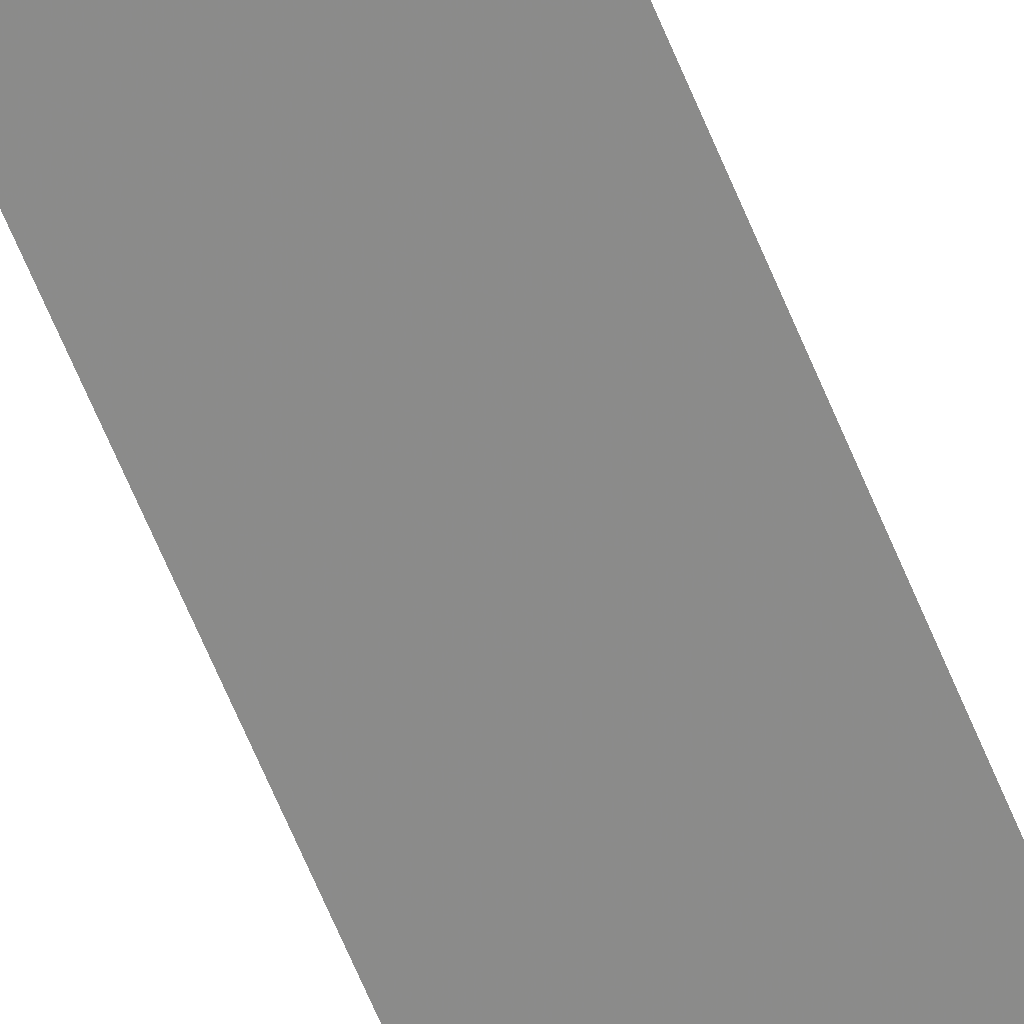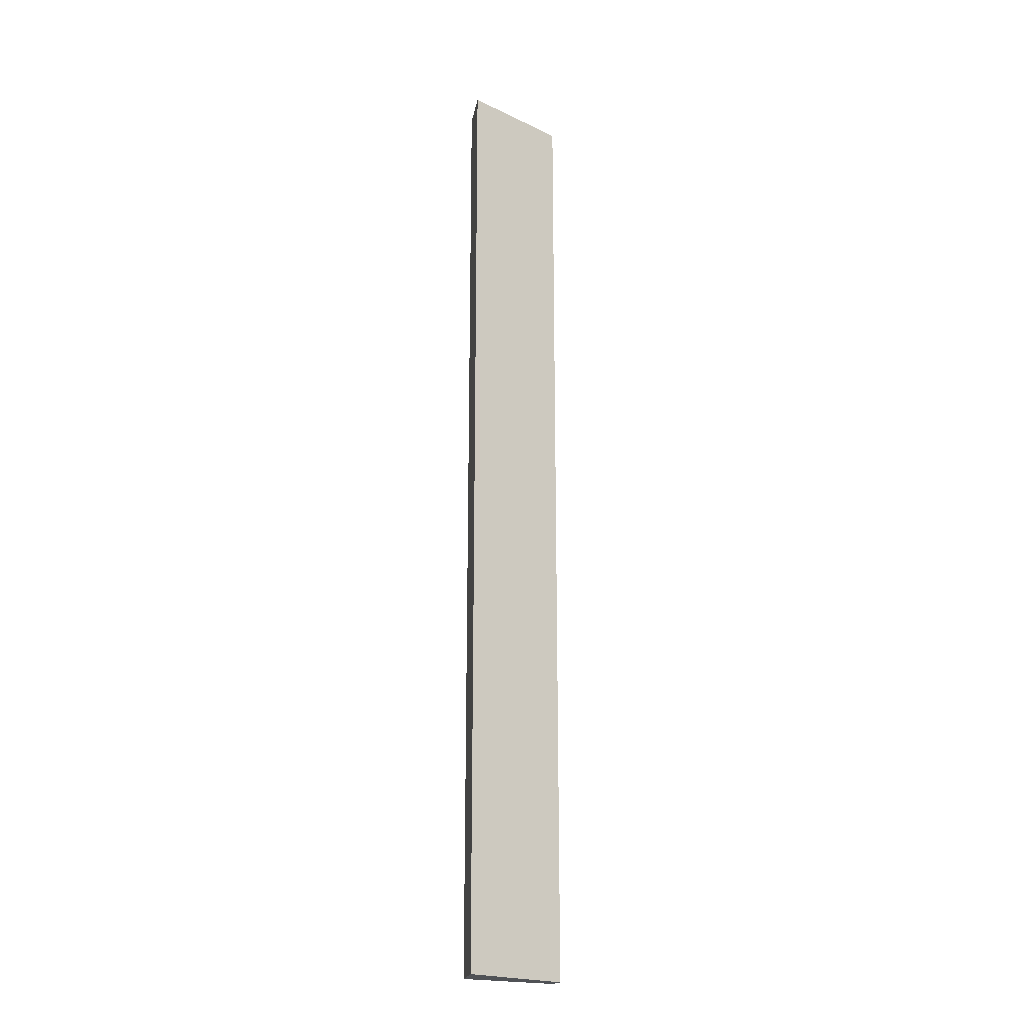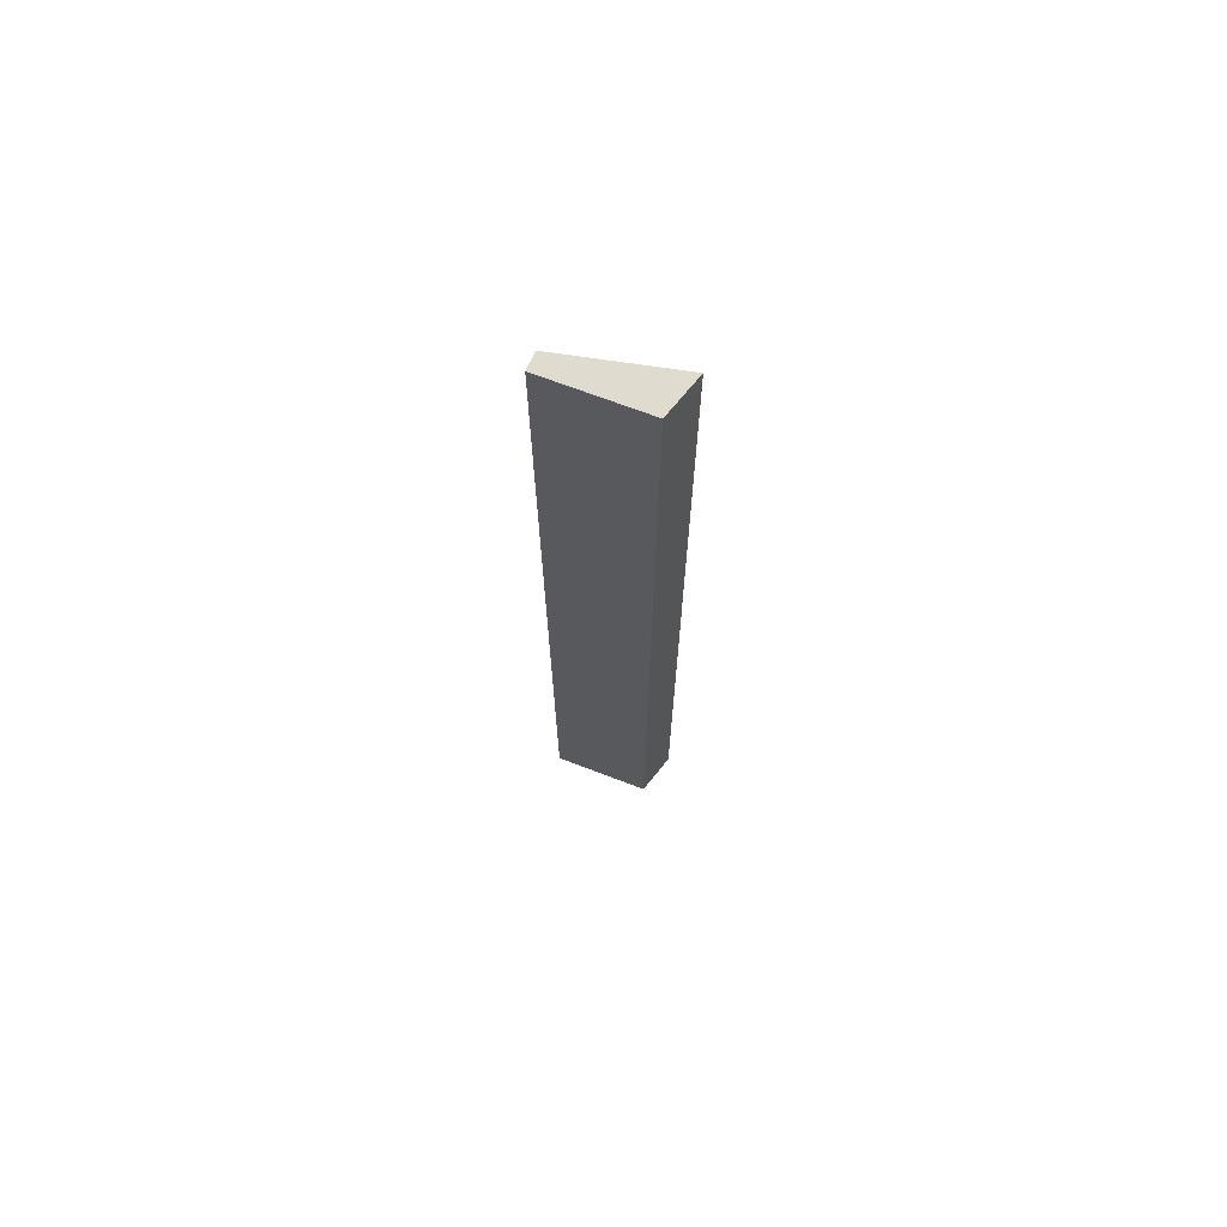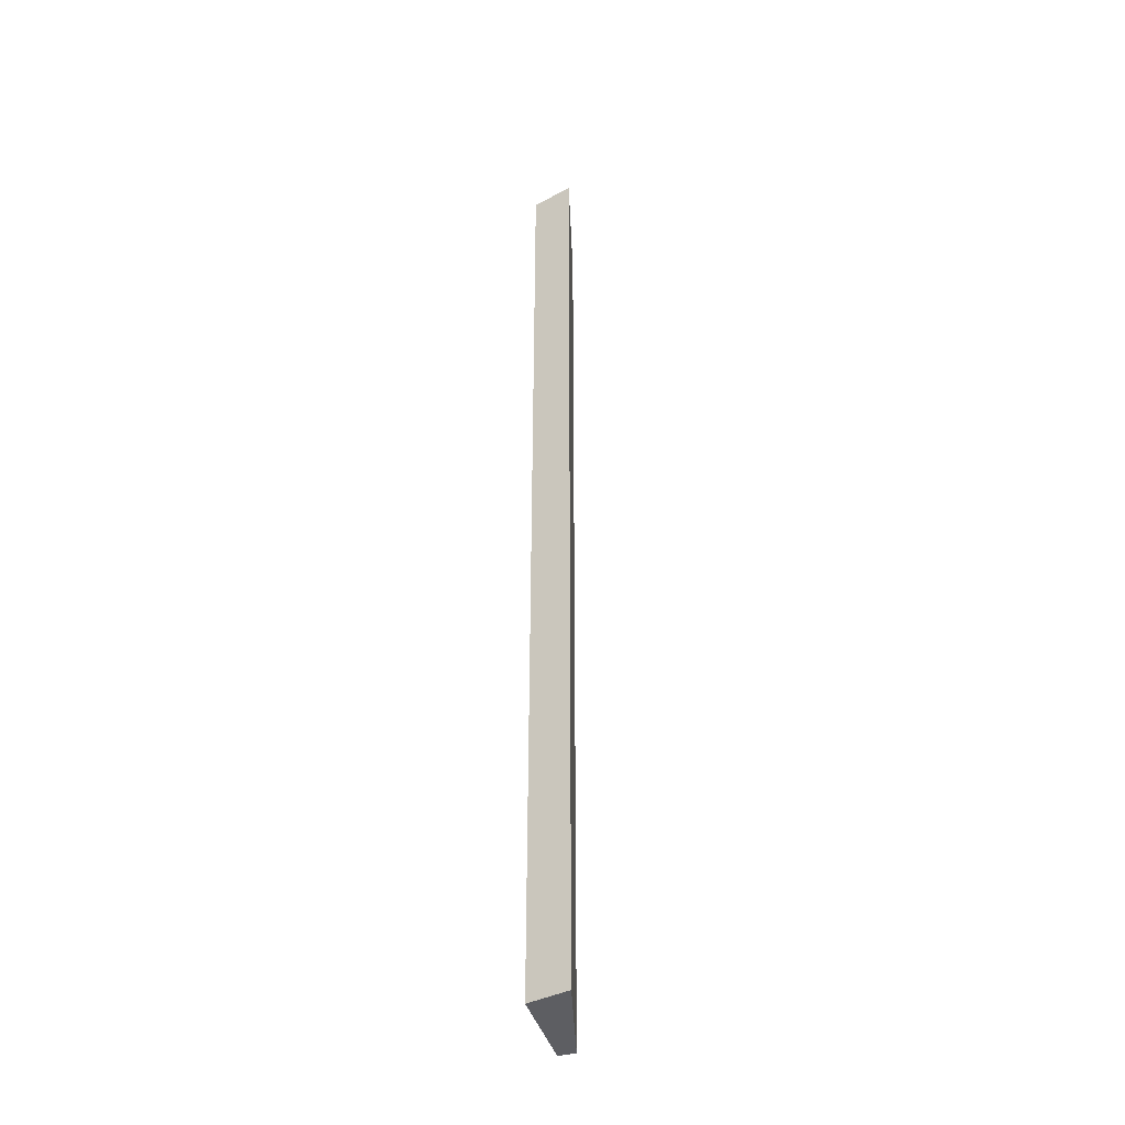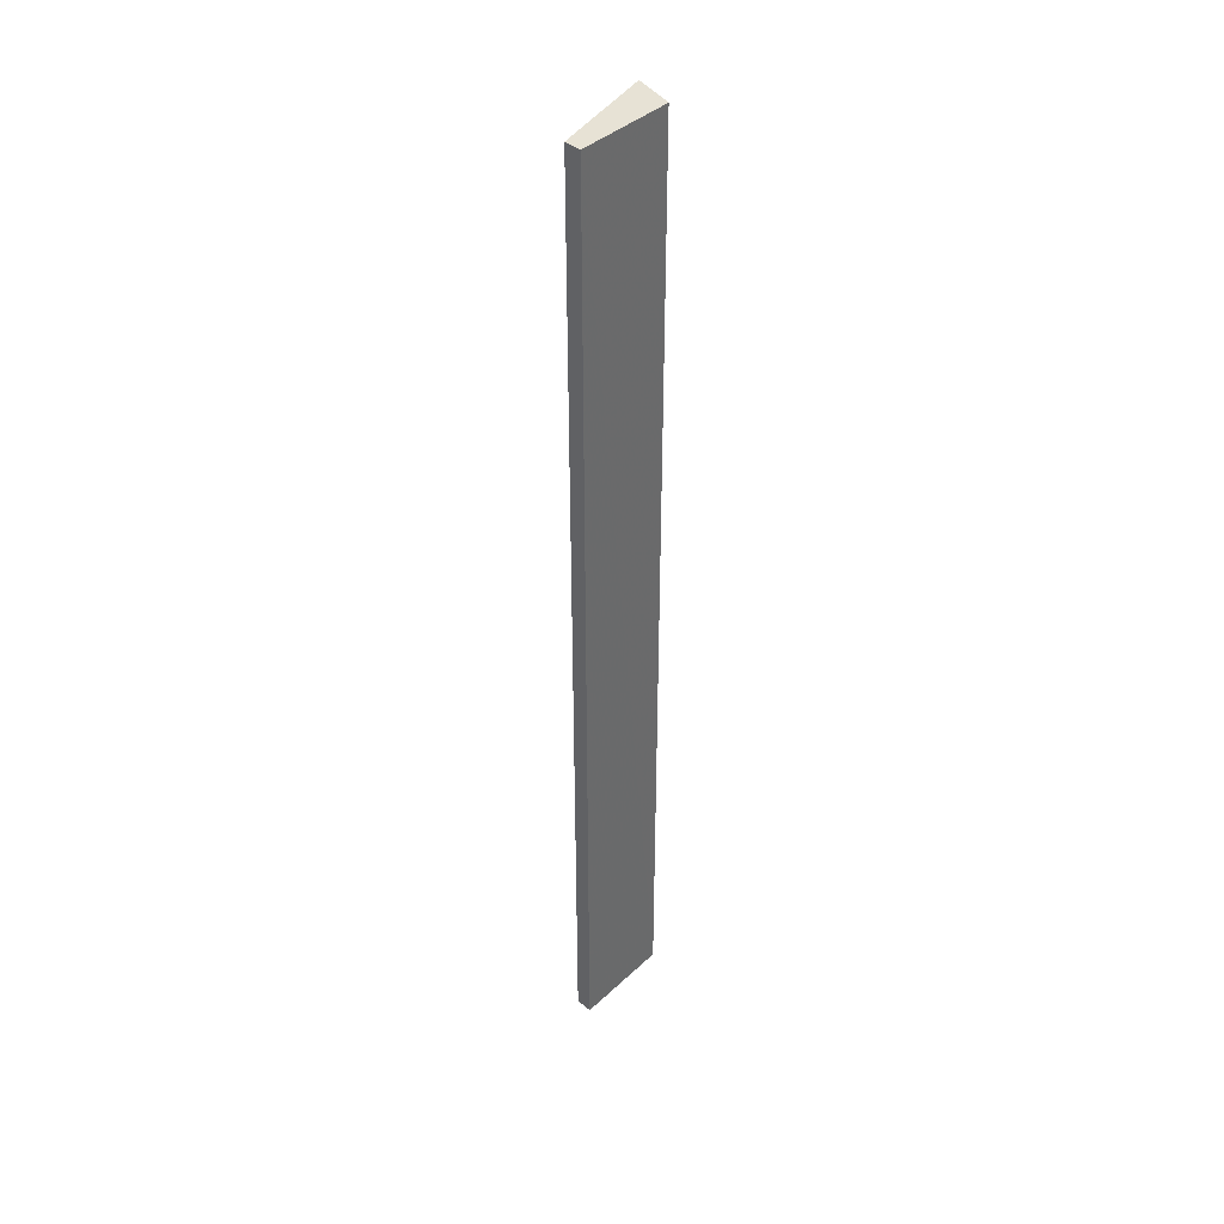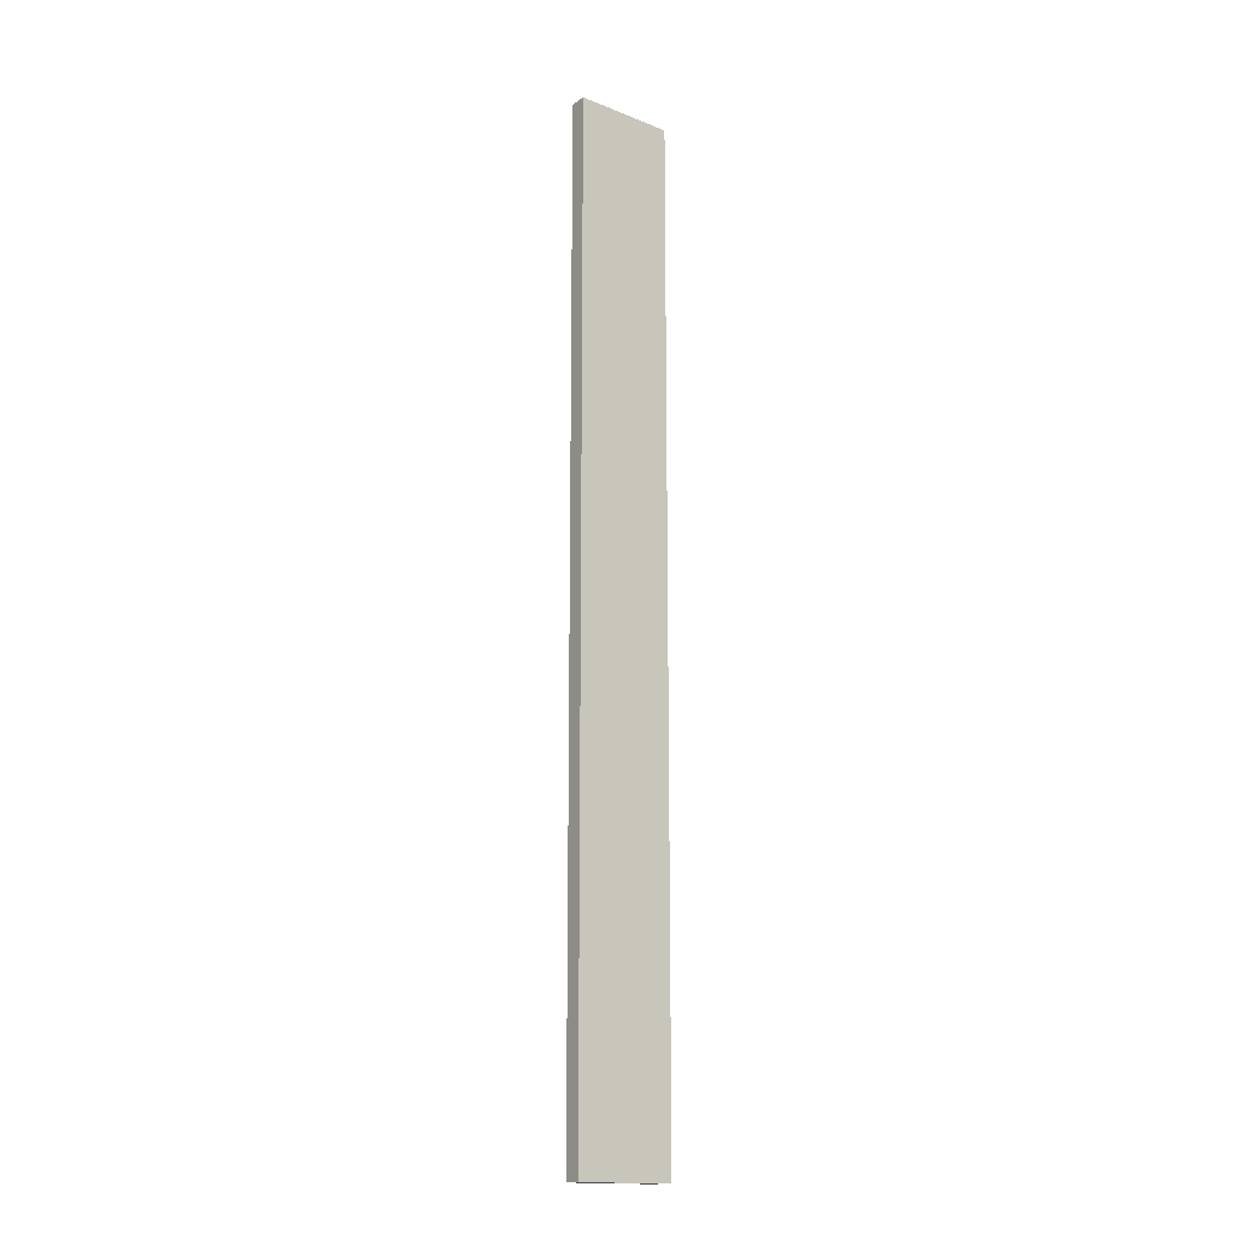
<metadata>
{"format":"obj","ext":"obj","renderer":"f3d","projection":"perspective","resolution":1024,"background":"white","views":[{"elev":-70.1,"azim":23.2,"up":"+Z"},{"elev":-20.7,"azim":150.3,"up":"+Y"},{"elev":70.5,"azim":19.4,"up":"+Y"},{"elev":-39.2,"azim":103.4,"up":"+Y"},{"elev":40.1,"azim":-50.1,"up":"+Y"},{"elev":-15.7,"azim":-40.9,"up":"+Y"}]}
</metadata>
<code>
v -0.4527 1.919 0.8756
v -0.4238 0.02156 0.7951
v -0.4238 1.919 0.7951
v -0.6438 1.919 0.8376
v -0.6468 0.02156 0.8708
v -0.4527 0.02156 0.876
v -0.6468 1.919 0.8708
v -0.6438 0.02156 0.8376
f 6 2 3
f 6 3 1
f 7 1 3
f 7 3 4
f 7 6 1
f 7 5 6
f 8 6 5
f 8 2 6
f 8 3 2
f 8 4 3
f 8 7 4
f 8 5 7

</code>
